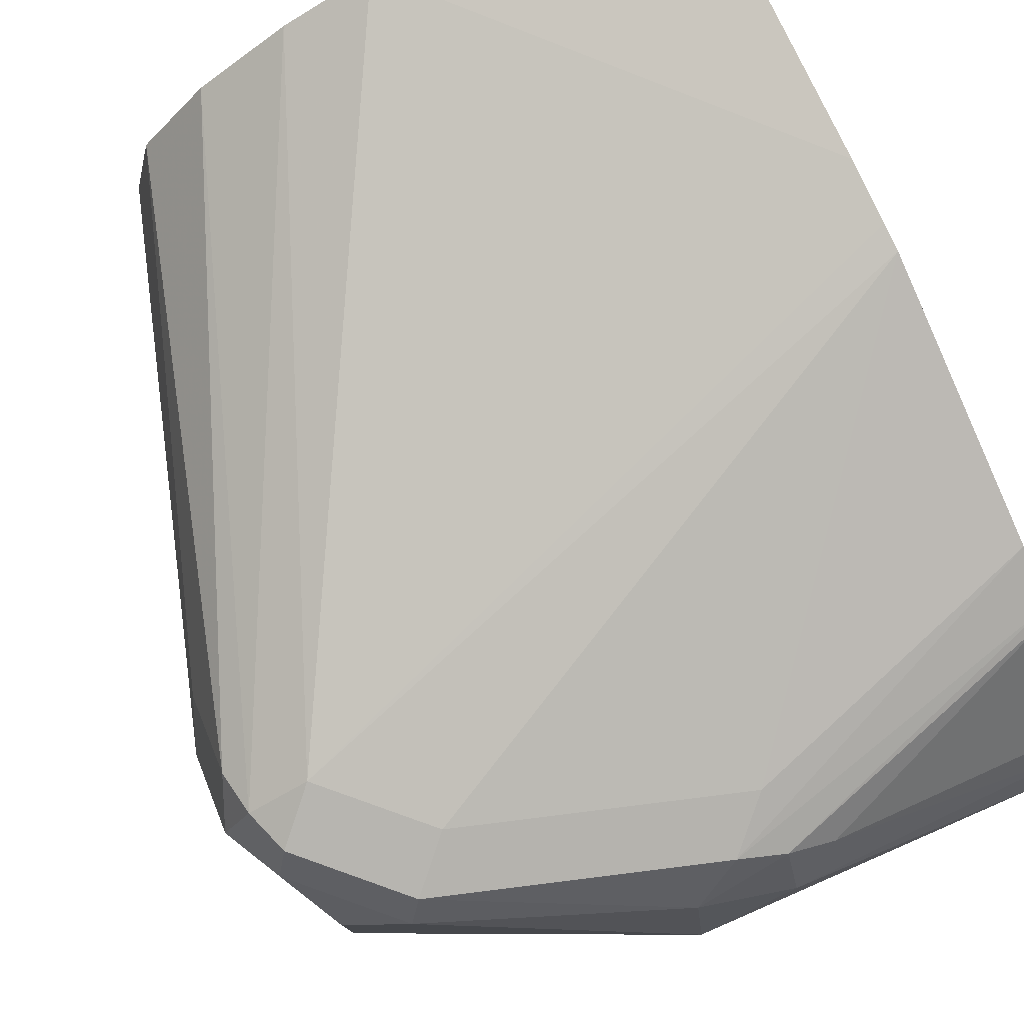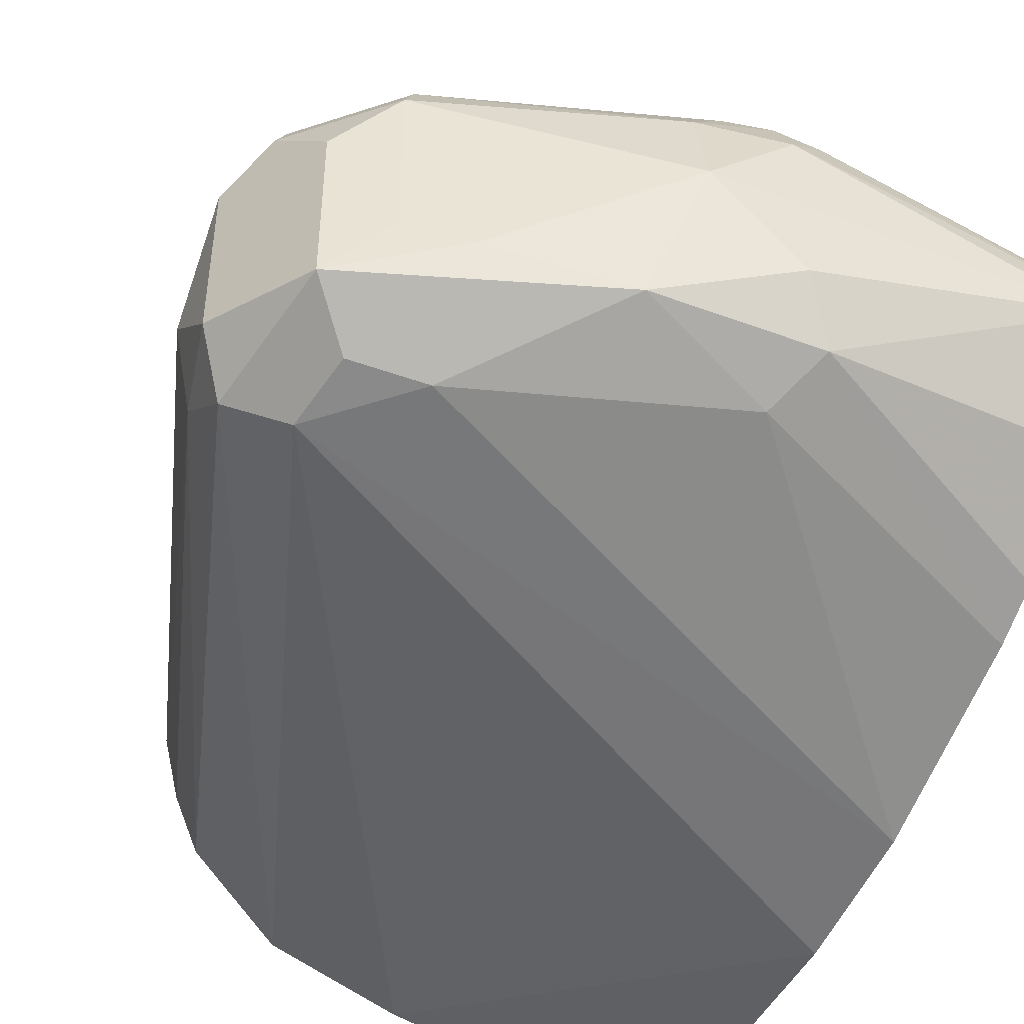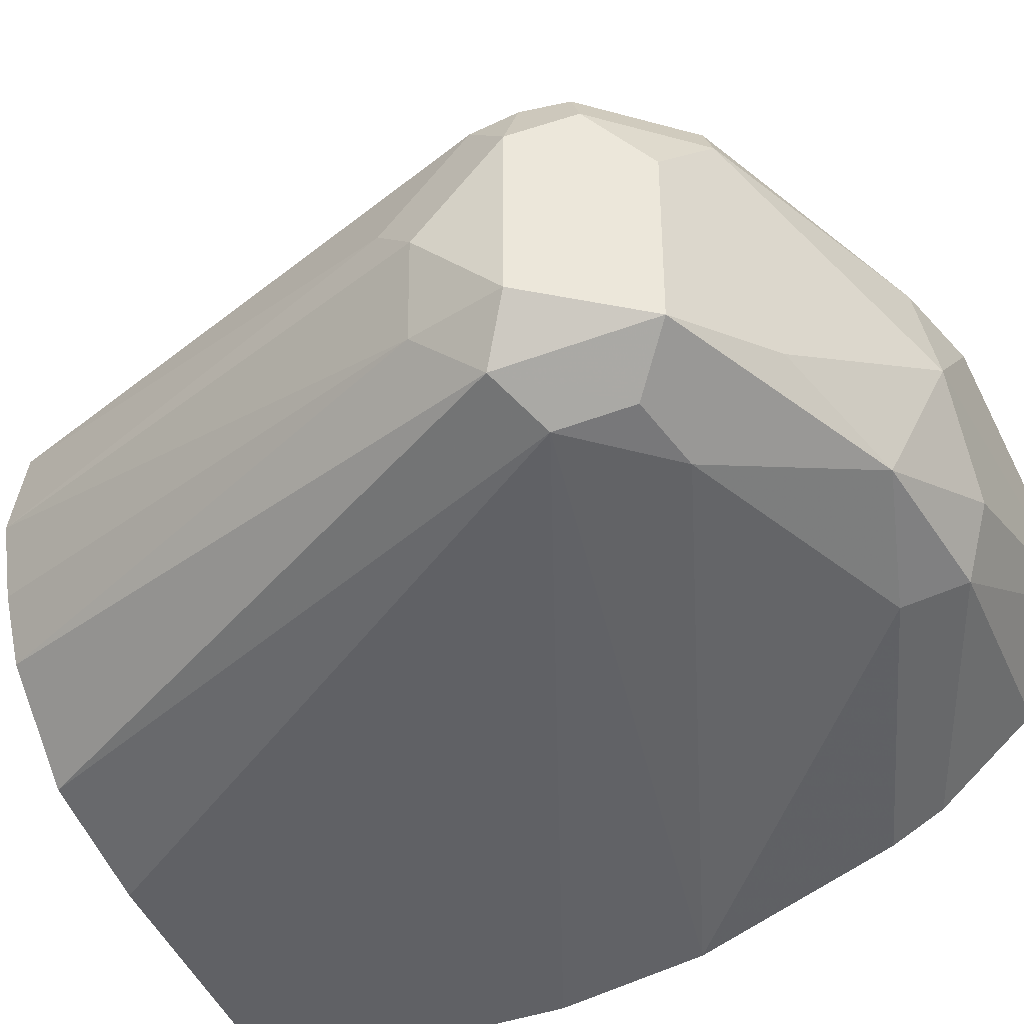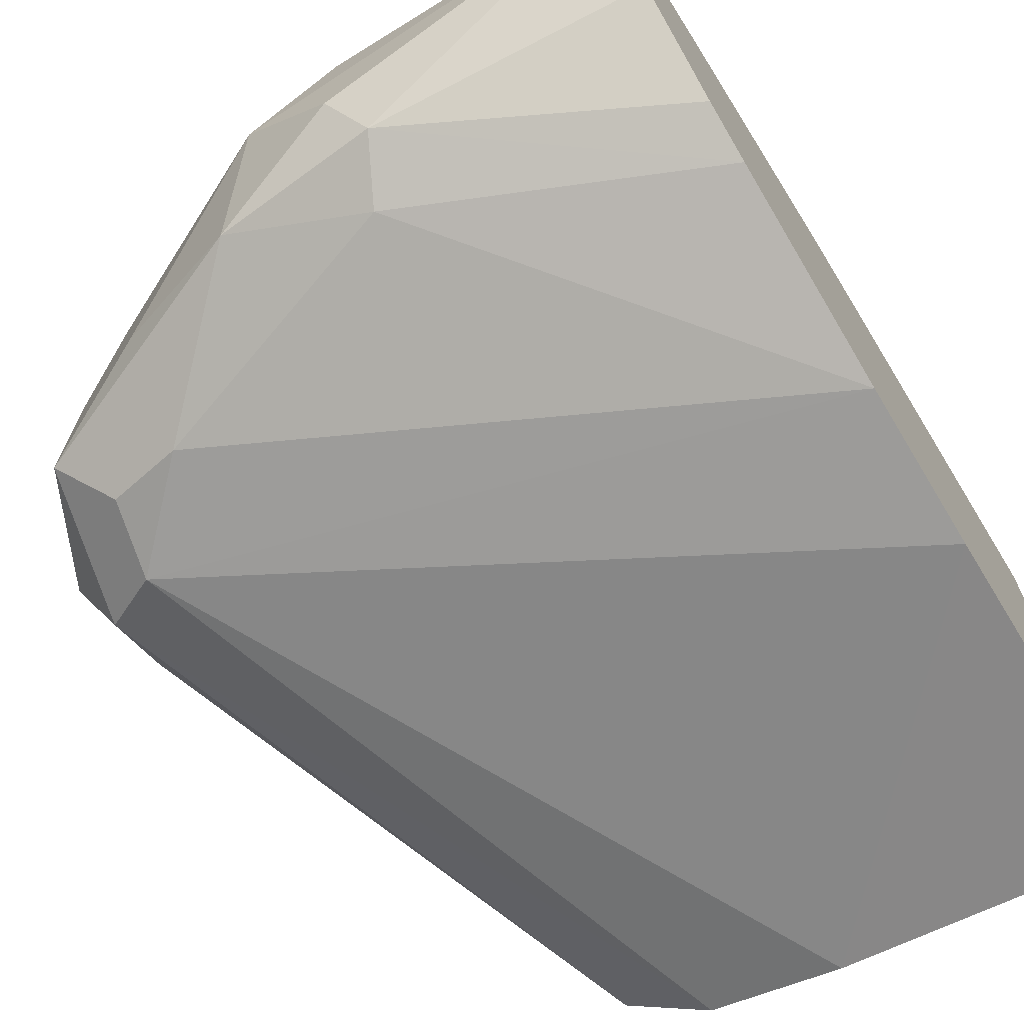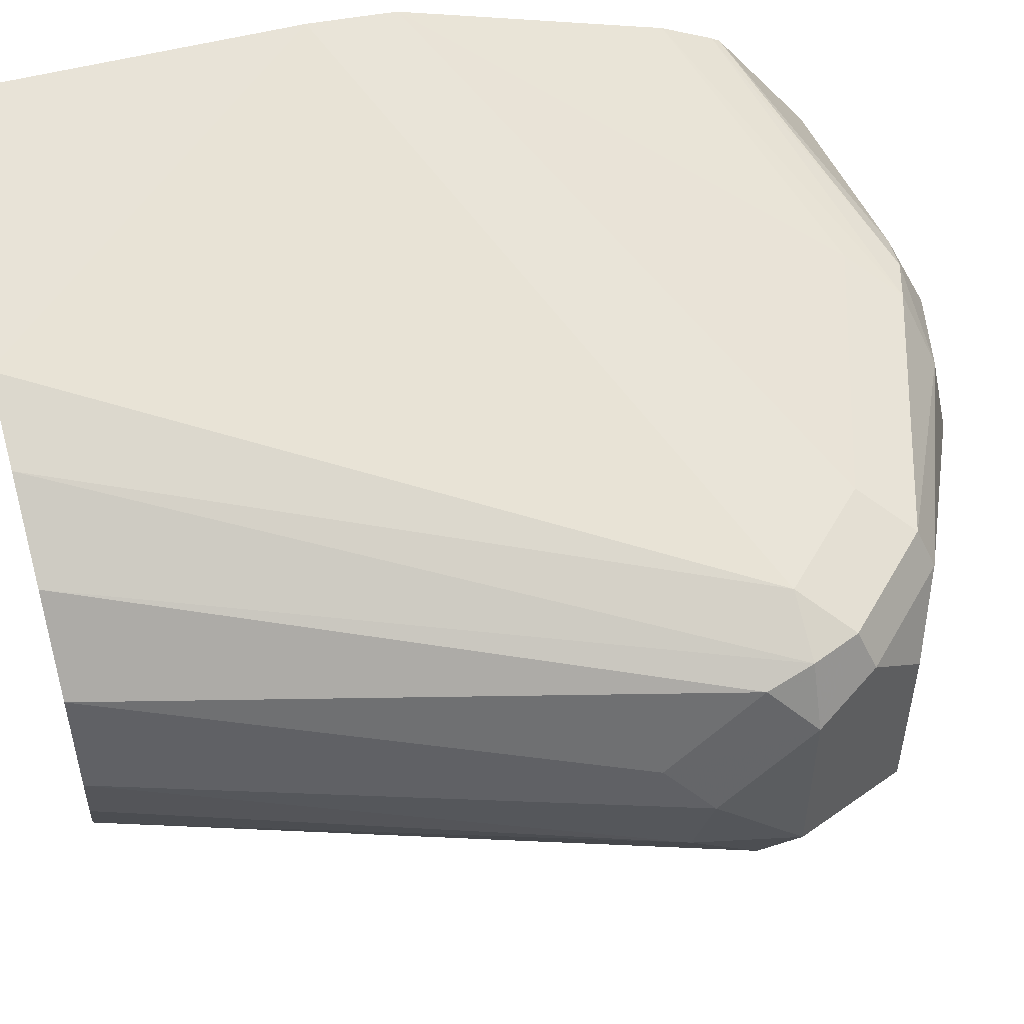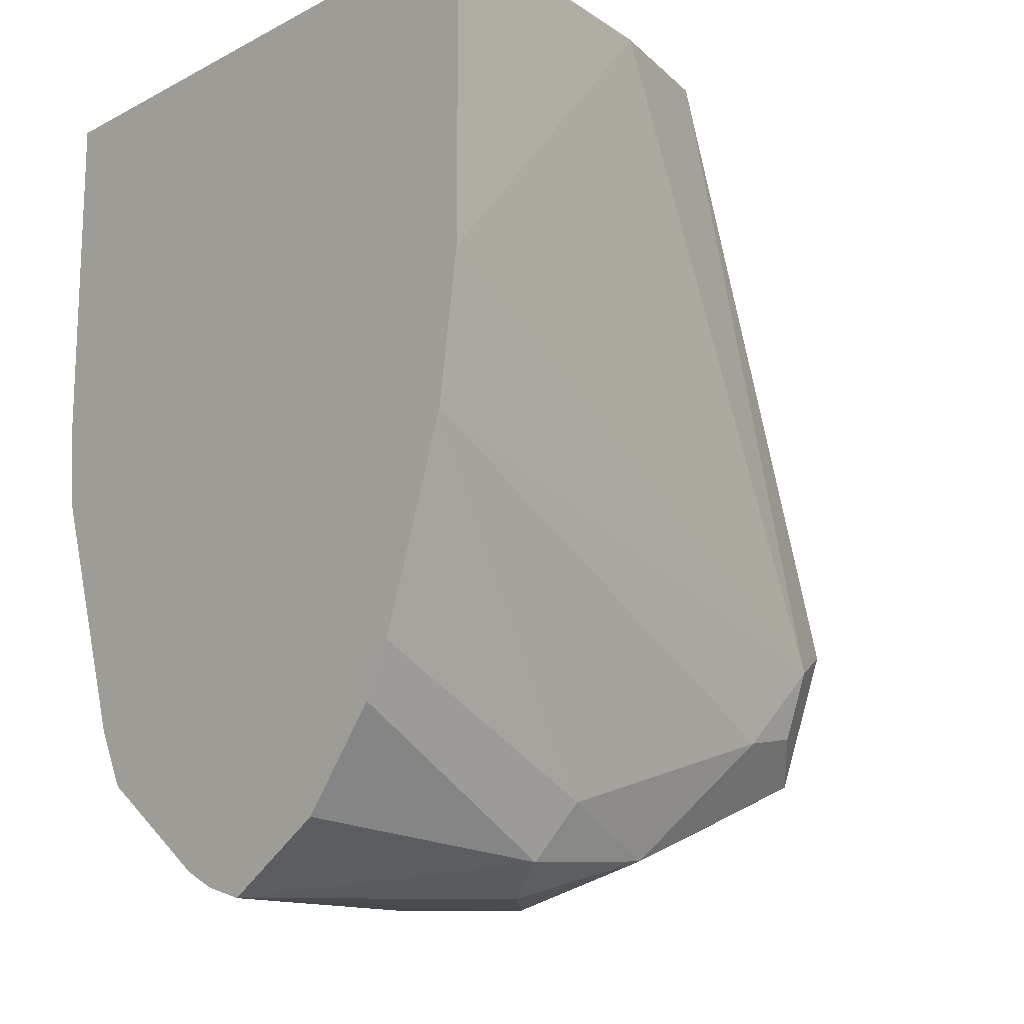
<metadata>
{"format":"obj","ext":"obj","renderer":"f3d","projection":"perspective","resolution":1024,"background":"white","views":[{"elev":78.9,"azim":154.5,"up":"+Y"},{"elev":-46.2,"azim":155.5,"up":"+Y"},{"elev":-38.7,"azim":115.9,"up":"+Y"},{"elev":-70.2,"azim":-148.5,"up":"+Y"},{"elev":52.1,"azim":74.0,"up":"+Y"},{"elev":-15.1,"azim":-42.7,"up":"+Z"}]}
</metadata>
<code>
v 0.6015 -0.0188 -0.3947
v 0.6015 0.0188 -0.3947
v 0.6015 0 -0.376
v 0.5968 -0.0188 -0.3736
v 0.5952 -0.03132 -0.3885
v 0.589 -0.02506 -0.4198
v 0.5952 0.03132 -0.3947
v 0.5968 0.02819 -0.3853
v 0.5968 0.009391 -0.3665
v 0.589 0.01252 -0.4198
v 0.5952 0.02506 -0.4073
v 0.5921 0.03289 -0.4041
v 0.5639 0 -0.2632
v 0.5602 -0.01502 -0.2632
v 0.5545 -0.02817 -0.2632
v 0.5827 -0.03759 -0.3947
v 0.5796 -0.03446 -0.4104
v 0.5357 -0.04697 -0.2632
v 0.5733 -0.02819 -0.4229
v 0.5357 -0.02819 -0.4417
v 0.5639 -0.0188 -0.4323
v 0.5765 -0.01252 -0.4261
v 0.5827 0.03759 -0.3947
v 0.5263 0.04935 -0.2632
v 0.5451 0.03756 -0.2632
v 0.5592 0.02116 -0.2632
v 0.5765 0.02506 -0.4261
v 0.5733 0.03289 -0.4229
v 0.5639 -0.03759 -0.4135
v 0.5264 -0.0501 -0.2632
v 0.5075 -0.05639 -0.2632
v 0.4455 -0.06863 -0.3327
v 0.4455 -0.06392 -0.3647
v 0.5013 -0.03132 -0.4449
v 0.5075 -0.0188 -0.4511
v 0.5232 -0.01565 -0.448
v 0.5263 0 -0.4511
v 0.5075 -0.03759 -0.4323
v 0.5639 0.03759 -0.4135
v 0.4455 0.06722 -0.3572
v 0.4455 0.06769 -0.3515
v 0.4455 0.06863 -0.3384
v 0.5075 0.05637 -0.2632
v 0.5263 0.02115 -0.4464
v 0.5169 0.03289 -0.4417
v 0.5075 0.03759 -0.4323
v 0.4455 -0.06863 -0.2632
v 0.4455 -0.04893 -0.4079
v 0.4455 -0.02632 -0.4399
v 0.4455 -0.002835 -0.454
v 0.4455 -0.04326 -0.4192
v 0.5075 0.0188 -0.4511
v 0.4455 0.04893 -0.4135
v 0.4455 0.06863 -0.2632
v 0.5075 0.03132 -0.4449
v 0.4455 0.04326 -0.4249
v 0.4455 0.00661 -0.4511
v 0.4981 0.02819 -0.4464
v 0.4455 0.04215 -0.4267
v 0.4455 0.01409 -0.4474
f 29 33 38
f 31 47 32
f 32 47 54
f 32 54 42
f 32 42 41
f 32 56 59
f 32 53 56
f 32 60 57
f 32 59 60
f 28 46 39
f 32 41 40
f 28 45 46
f 20 38 34
f 27 44 28
f 27 37 44
f 23 43 24
f 23 42 43
f 23 41 42
f 23 40 41
f 23 39 40
f 23 28 39
f 22 37 27
f 20 29 38
f 20 37 21
f 32 57 50
f 28 44 45
f 32 50 49
f 52 58 55
f 32 51 48
f 58 60 59
f 57 60 58
f 55 59 56
f 55 58 59
f 20 36 37
f 52 57 58
f 50 57 52
f 45 53 46
f 45 56 53
f 45 55 56
f 44 55 45
f 44 52 55
f 32 49 51
f 42 54 43
f 39 46 40
f 37 52 44
f 37 50 52
f 35 37 36
f 35 50 37
f 34 51 49
f 34 48 51
f 34 38 48
f 34 50 35
f 34 49 50
f 33 48 38
f 32 48 33
f 40 46 53
f 20 35 36
f 32 40 53
f 17 20 19
f 6 22 27
f 6 37 22
f 6 21 37
f 6 20 21
f 6 19 20
f 5 18 16
f 5 15 18
f 5 17 6
f 5 16 17
f 4 15 5
f 4 14 15
f 4 13 14
f 6 27 10
f 3 13 4
f 2 12 7
f 2 11 12
f 2 10 11
f 2 9 3
f 2 8 9
f 2 7 8
f 1 10 2
f 1 5 6
f 1 4 5
f 1 3 4
f 1 2 3
f 20 34 35
f 3 9 13
f 6 17 19
f 1 6 10
f 7 24 25
f 17 29 20
f 7 23 24
f 16 33 29
f 16 32 33
f 16 30 31
f 16 18 30
f 16 29 17
f 13 15 14
f 13 18 15
f 13 30 18
f 13 31 30
f 13 47 31
f 13 54 47
f 16 31 32
f 13 24 43
f 13 43 54
f 8 25 26
f 9 26 13
f 7 25 8
f 10 27 11
f 8 26 9
f 11 28 12
f 12 28 23
f 13 26 25
f 13 25 24
f 11 27 28
f 7 12 23

</code>
